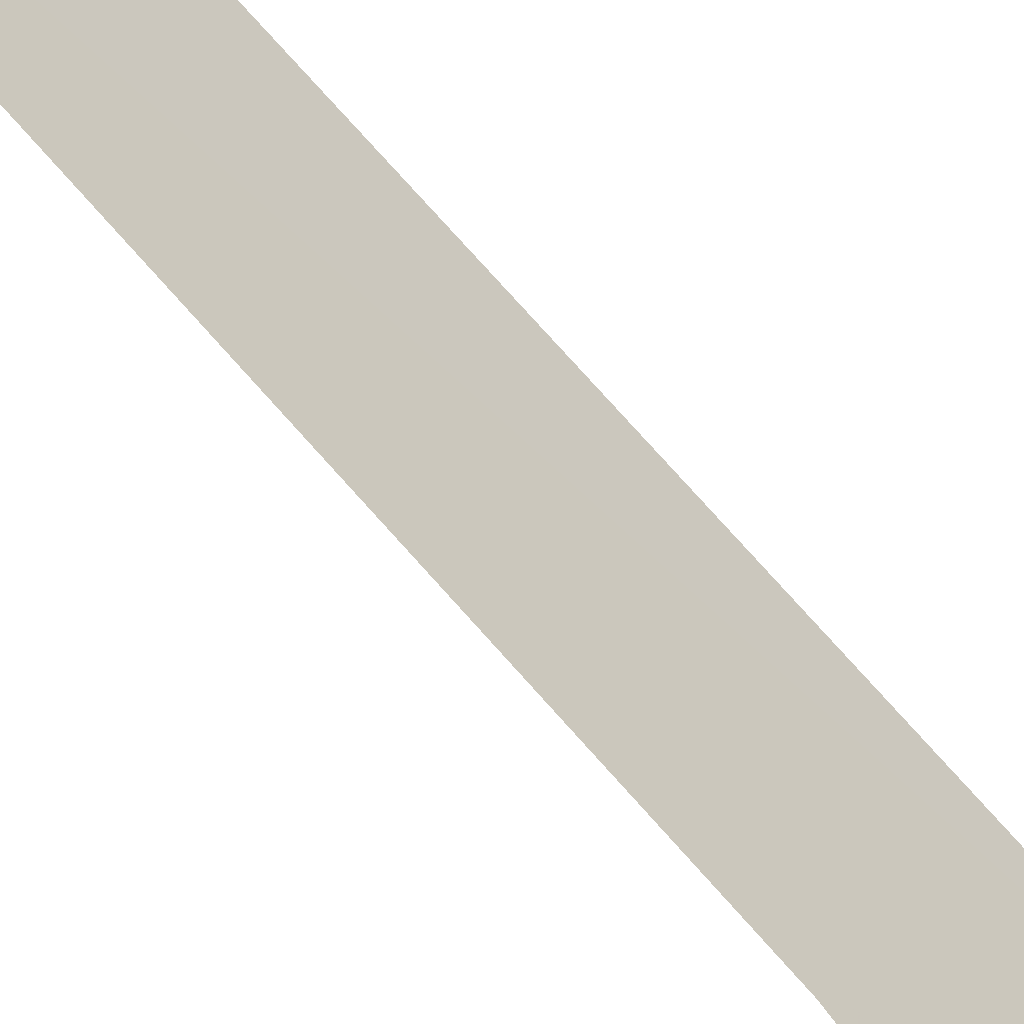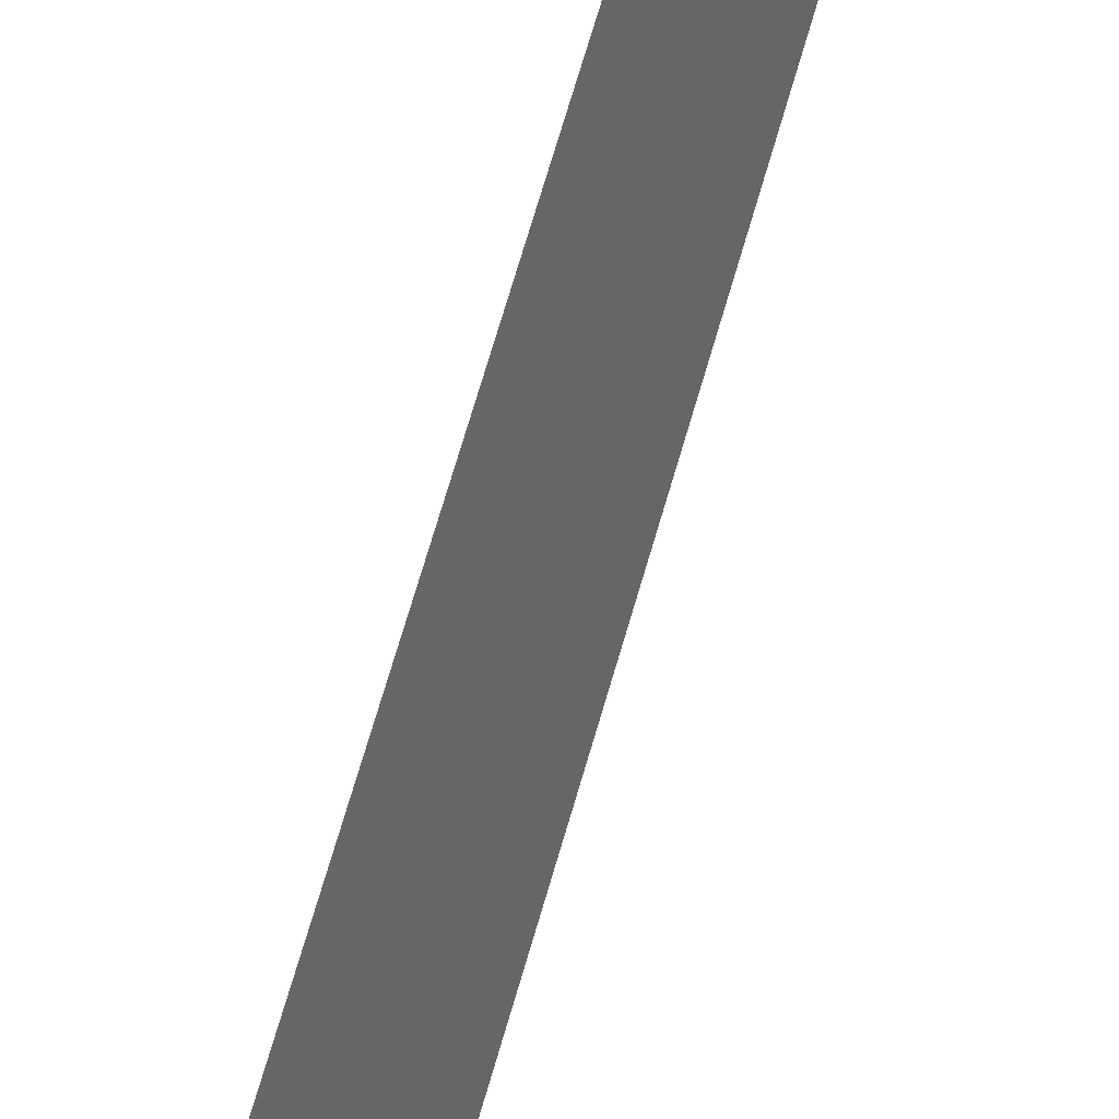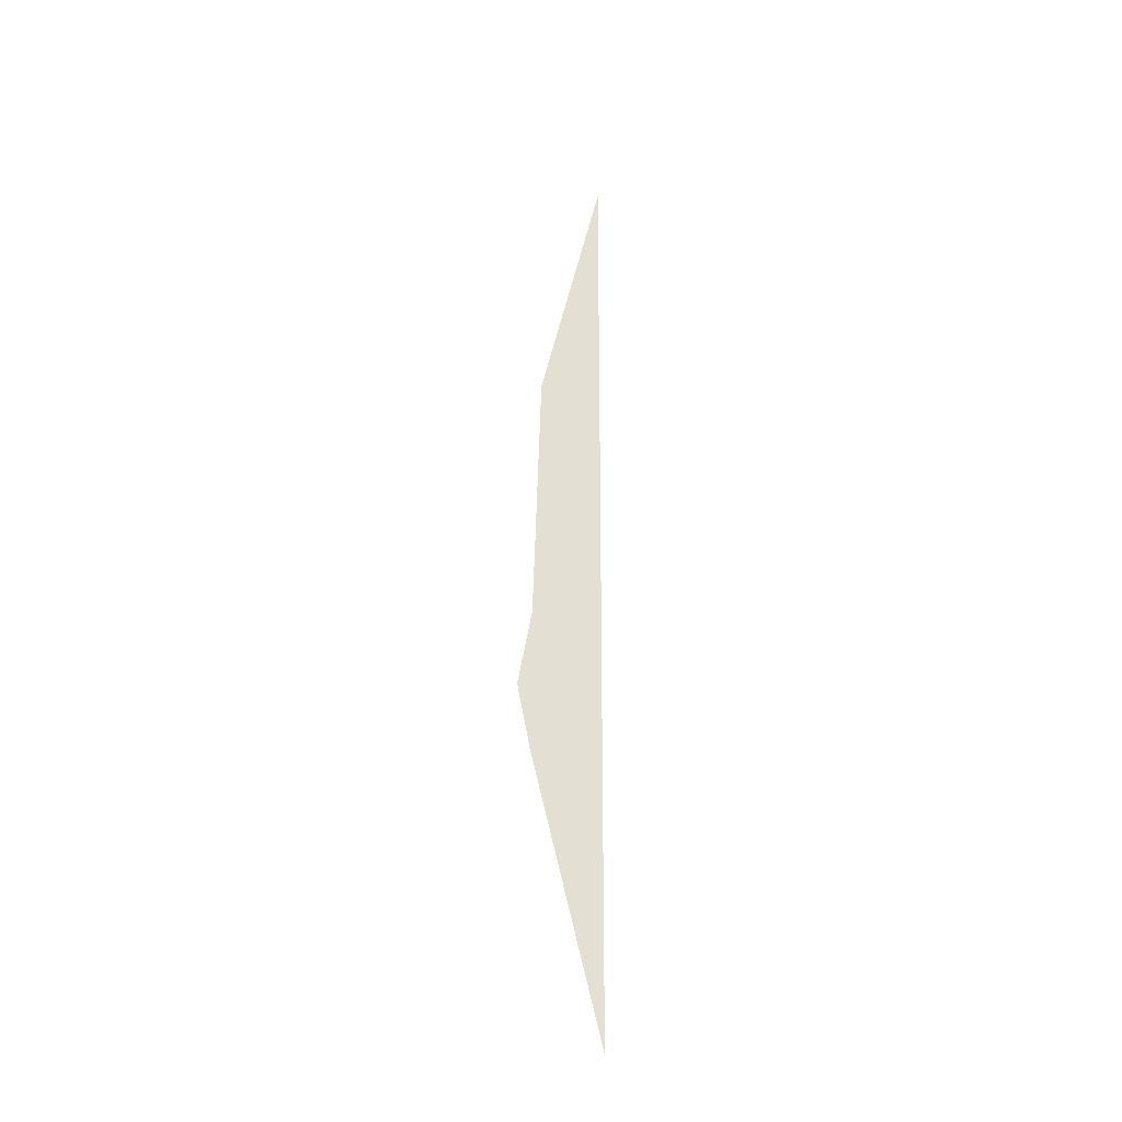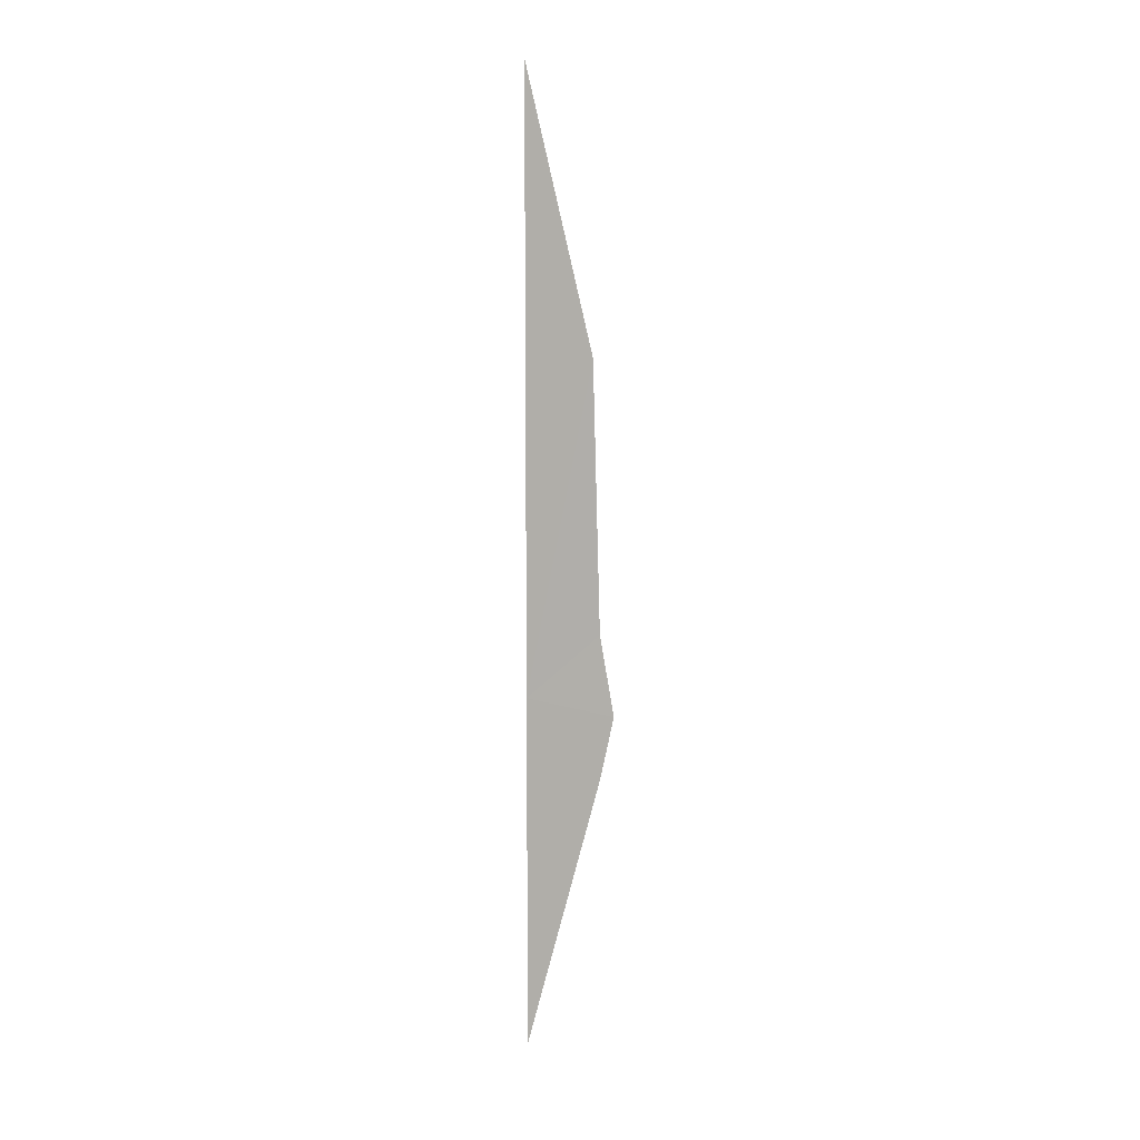
<metadata>
{"format":"obj","ext":"obj","renderer":"f3d","projection":"perspective","resolution":1024,"background":"white","views":[{"elev":-75.1,"azim":42.3,"up":"+Y"},{"elev":76.4,"azim":-162.7,"up":"+Y"},{"elev":-30.5,"azim":51.0,"up":"+Z"},{"elev":8.5,"azim":-92.4,"up":"+Z"}]}
</metadata>
<code>
v -108.5 92 3.579
v -108.5 92 4.592
v -108.5 92 2.476
v -108.5 91.78 3.334
v -108.5 91.8 4.611
v -108.5 91.78 3.782
v -108.5 92 5.479
v -108.5 91.74 3.534
f 1 4 3
f 1 2 5
f 1 5 6
f 2 7 5
f 1 8 4
f 1 6 8

</code>
